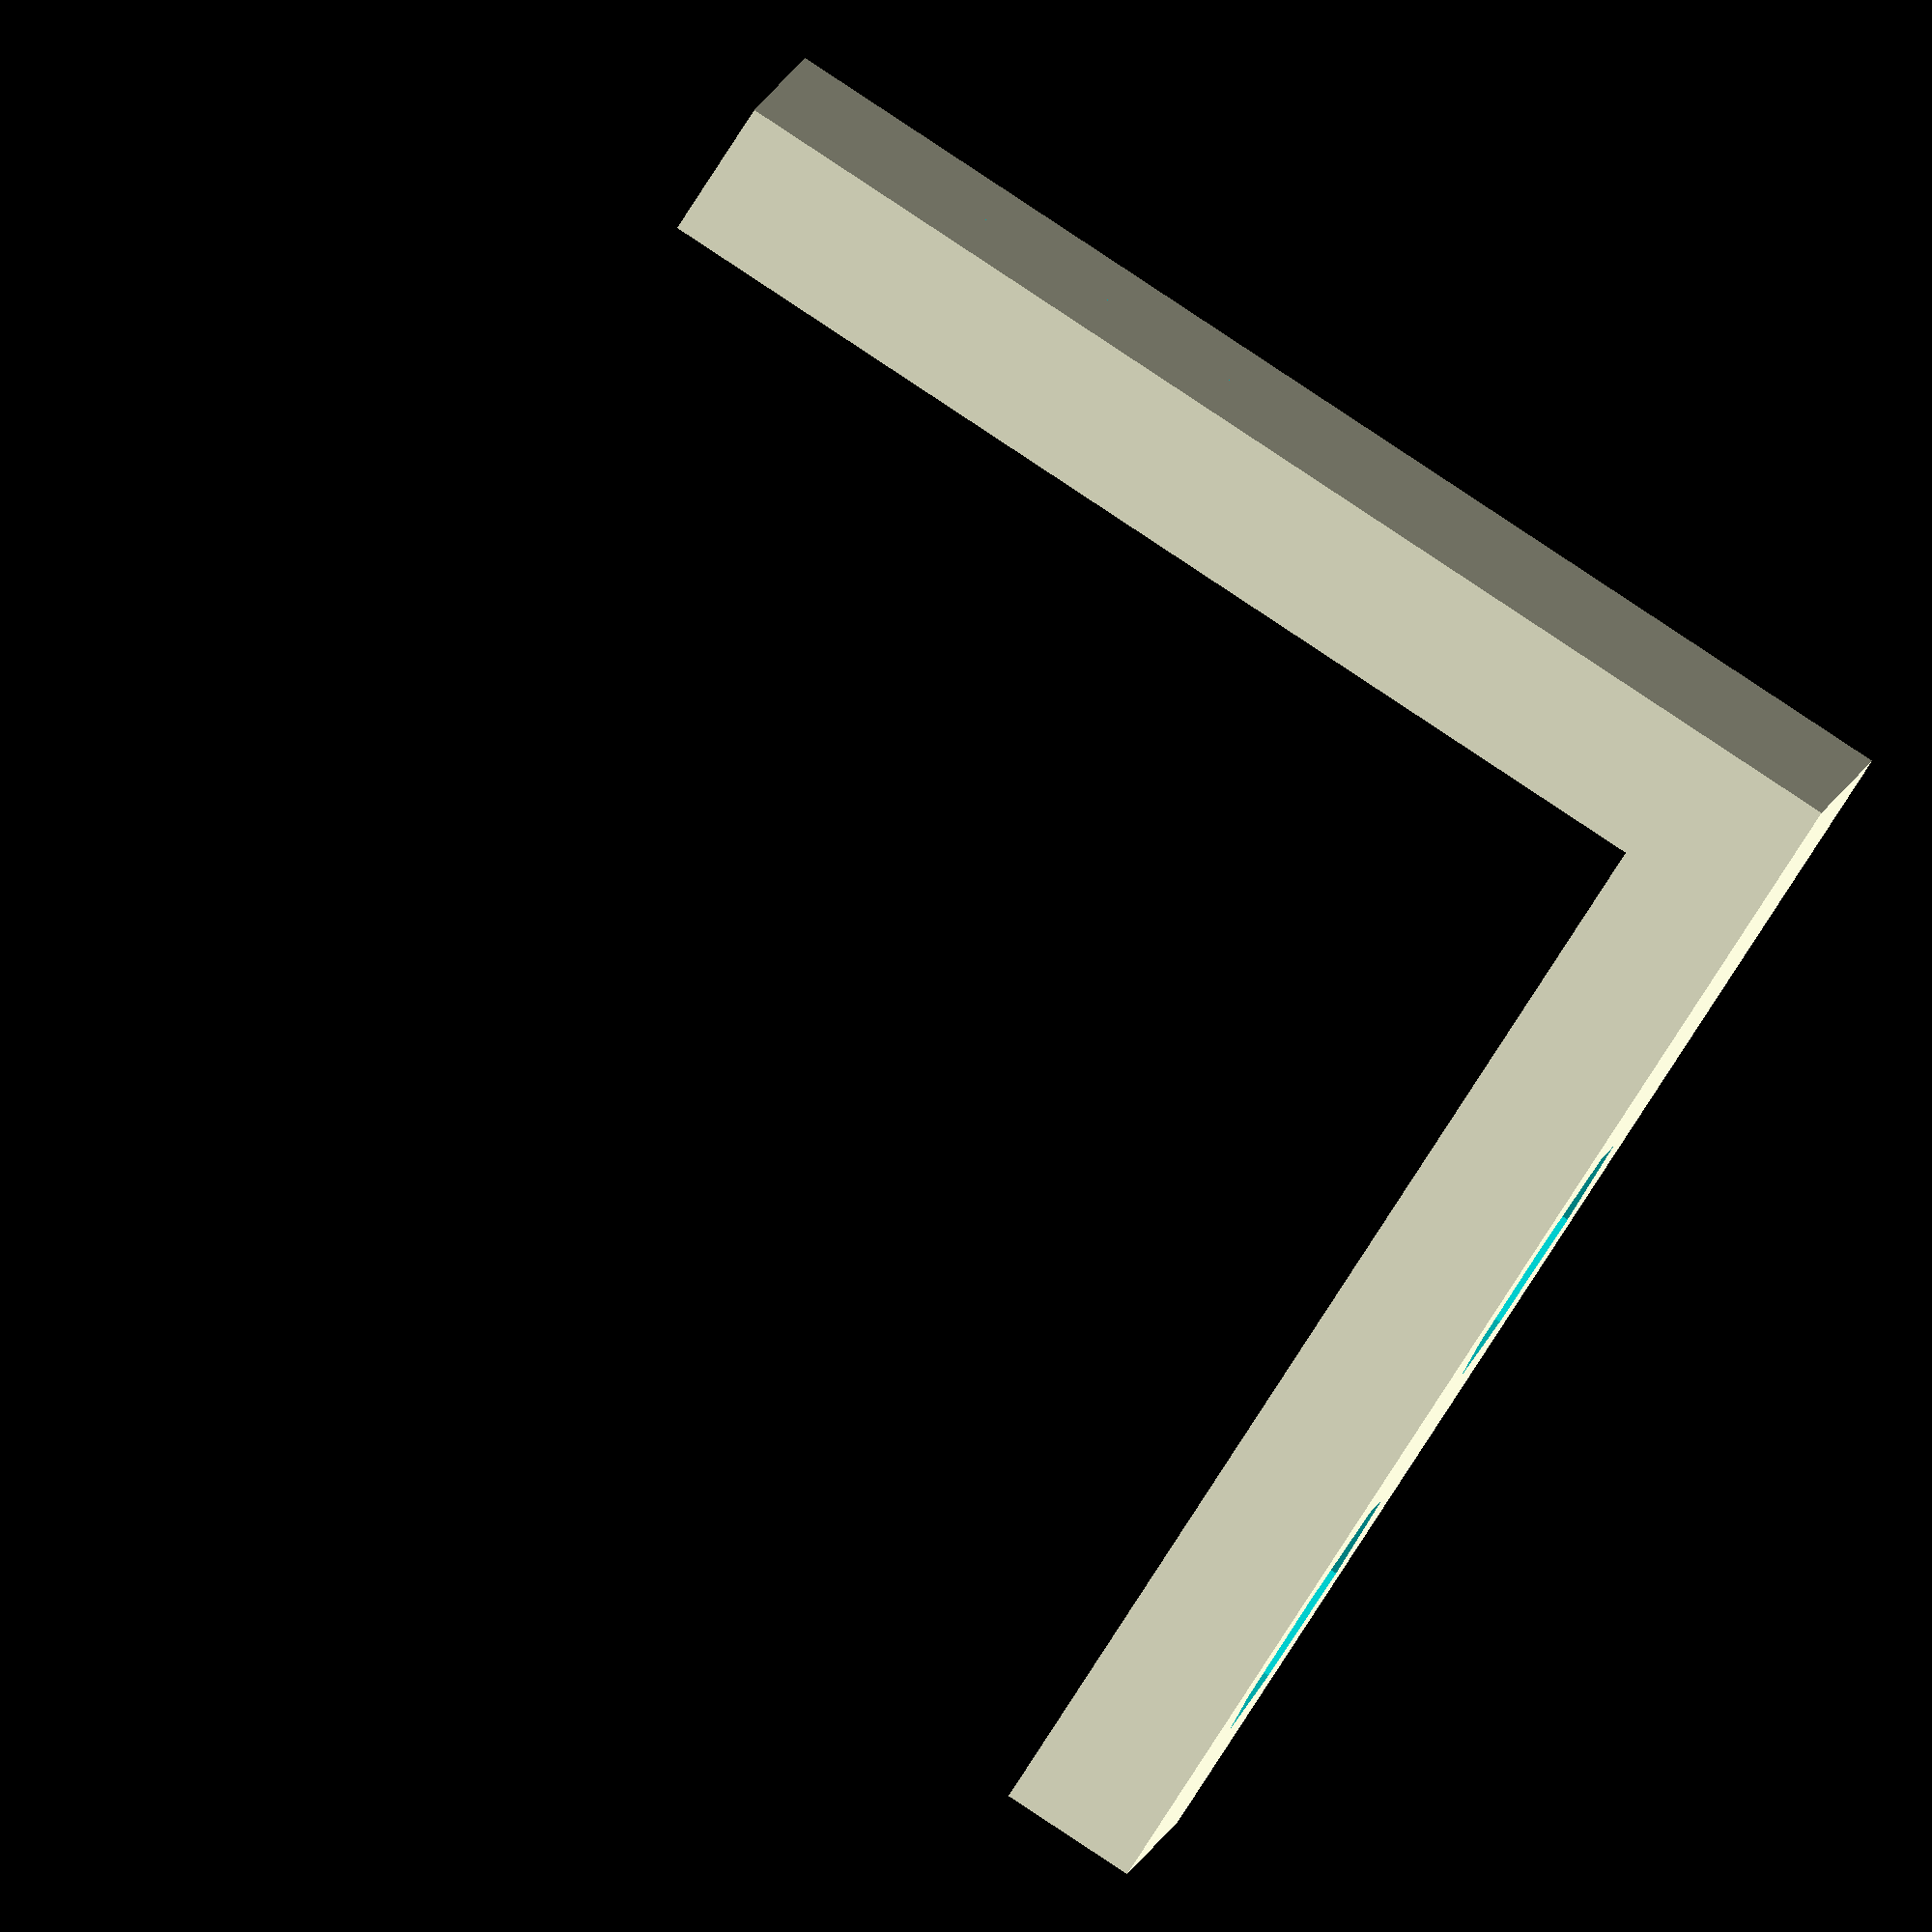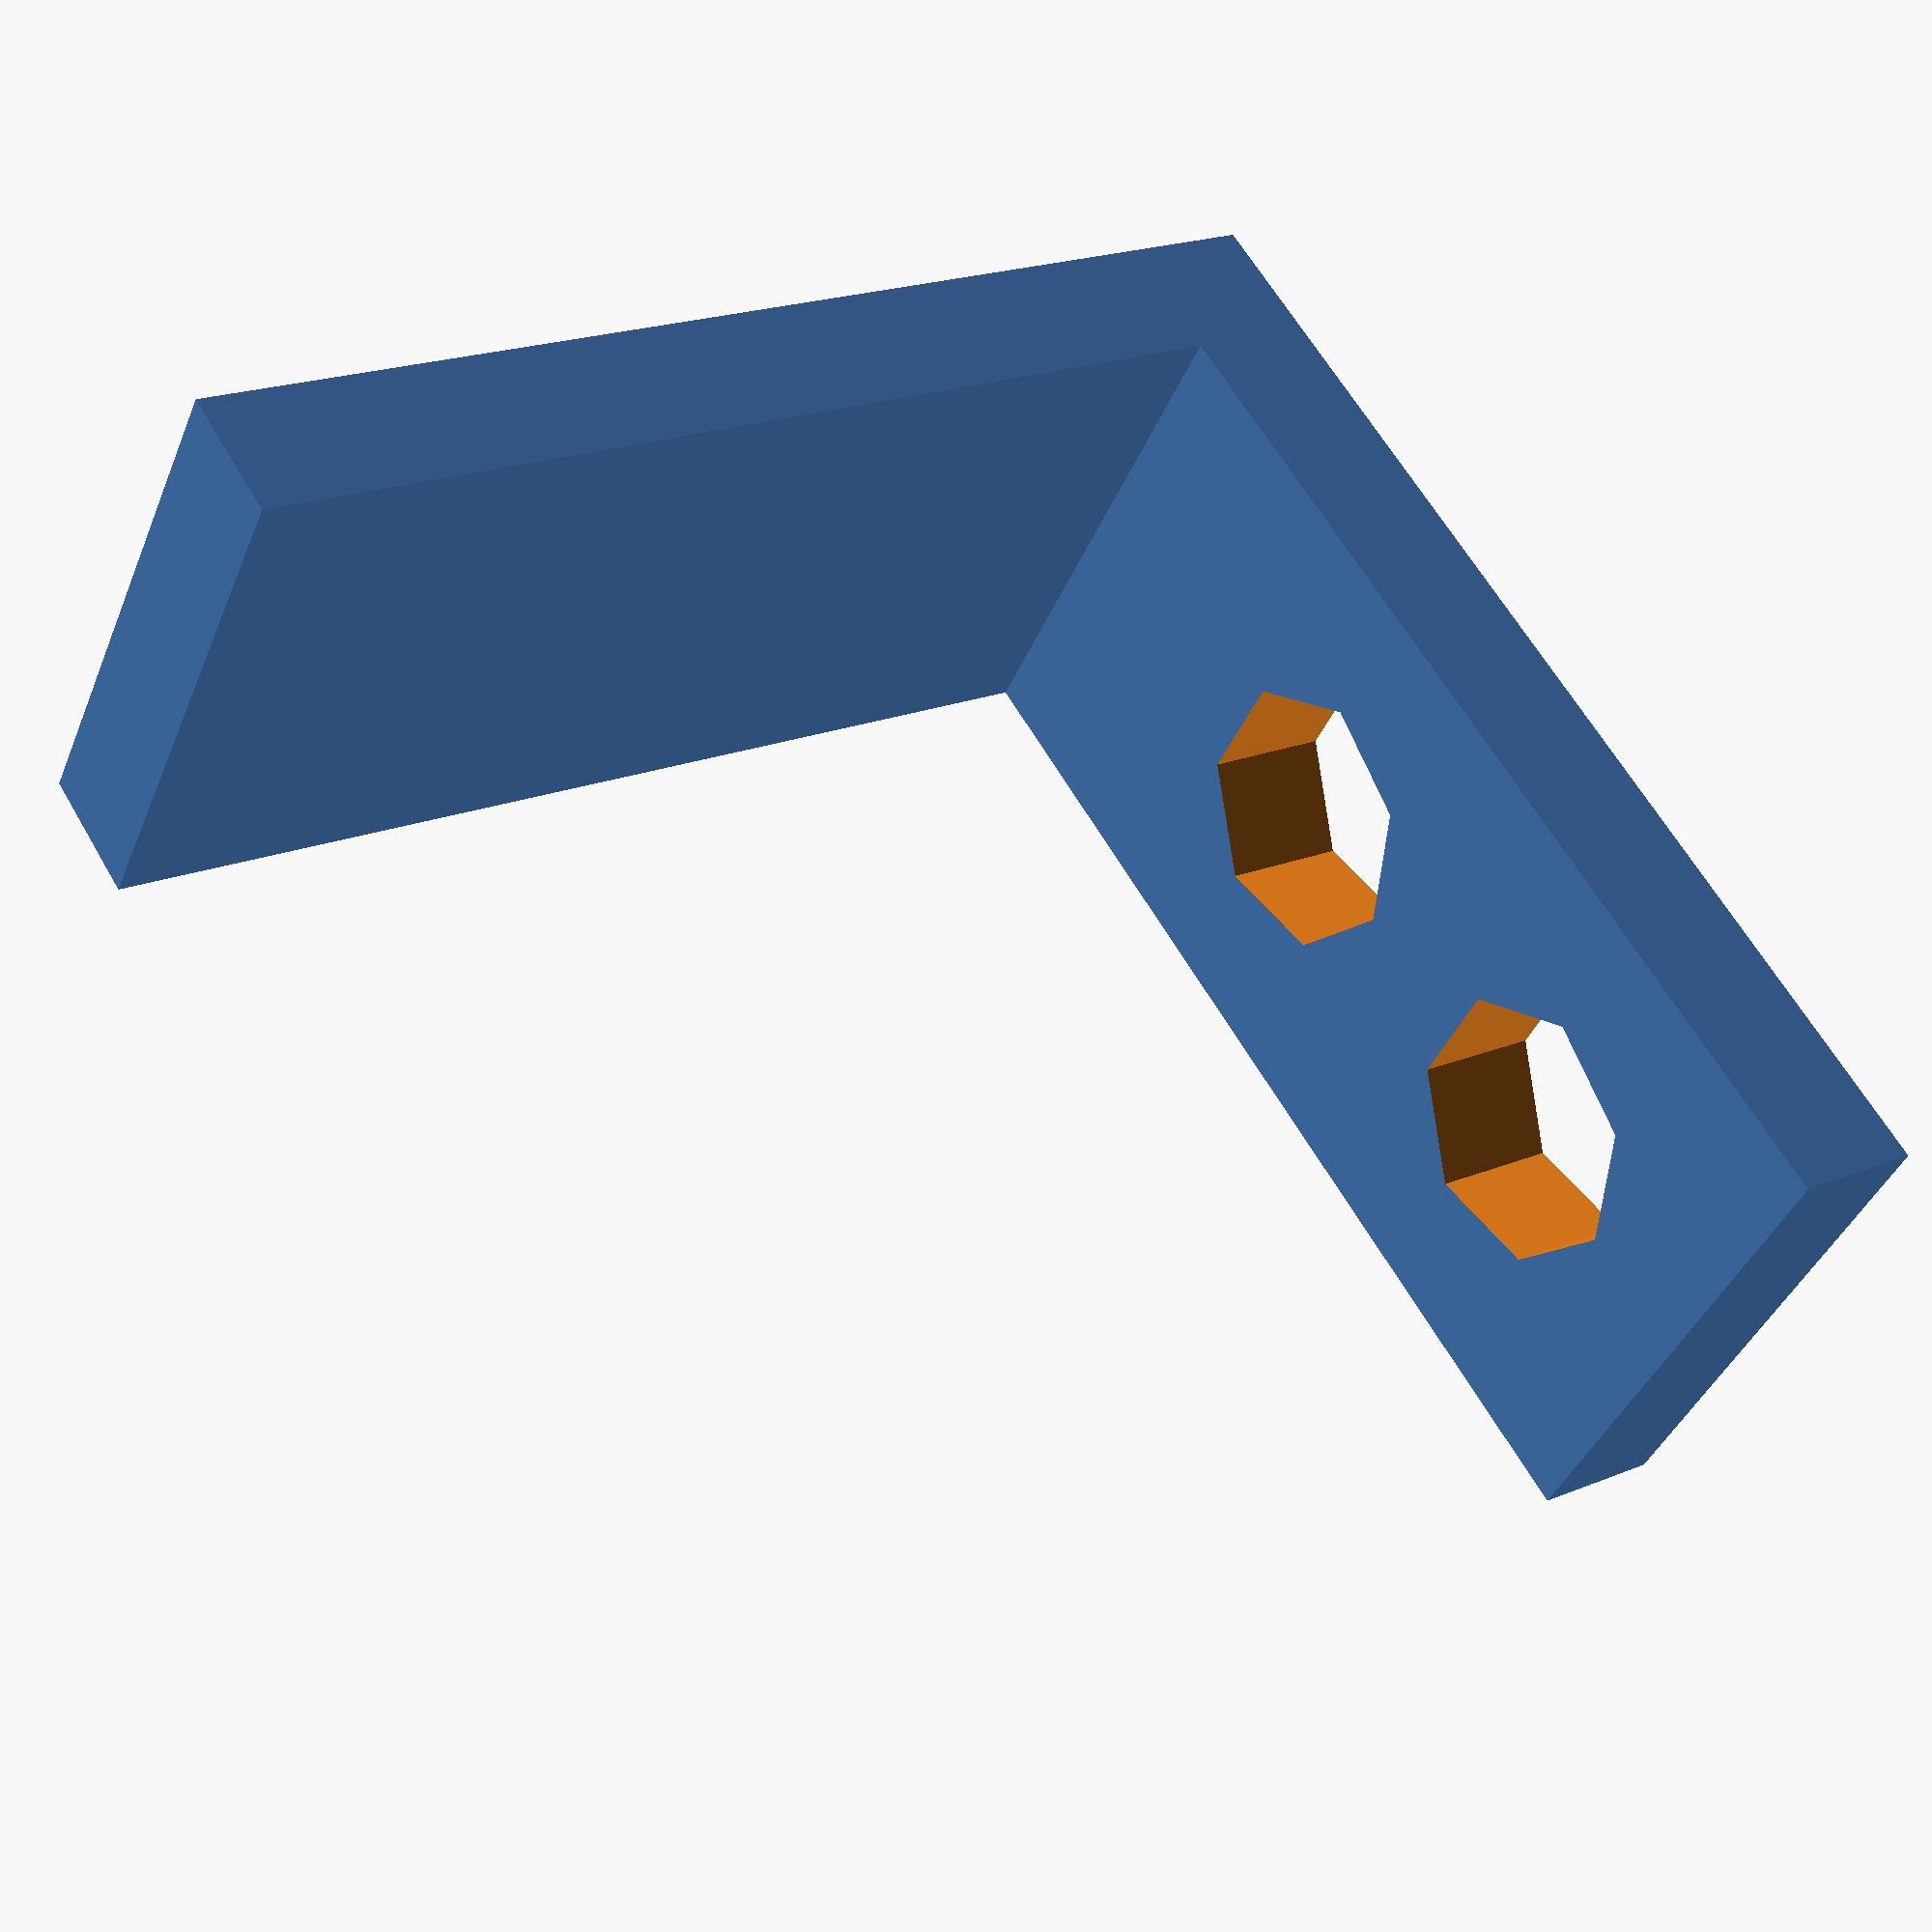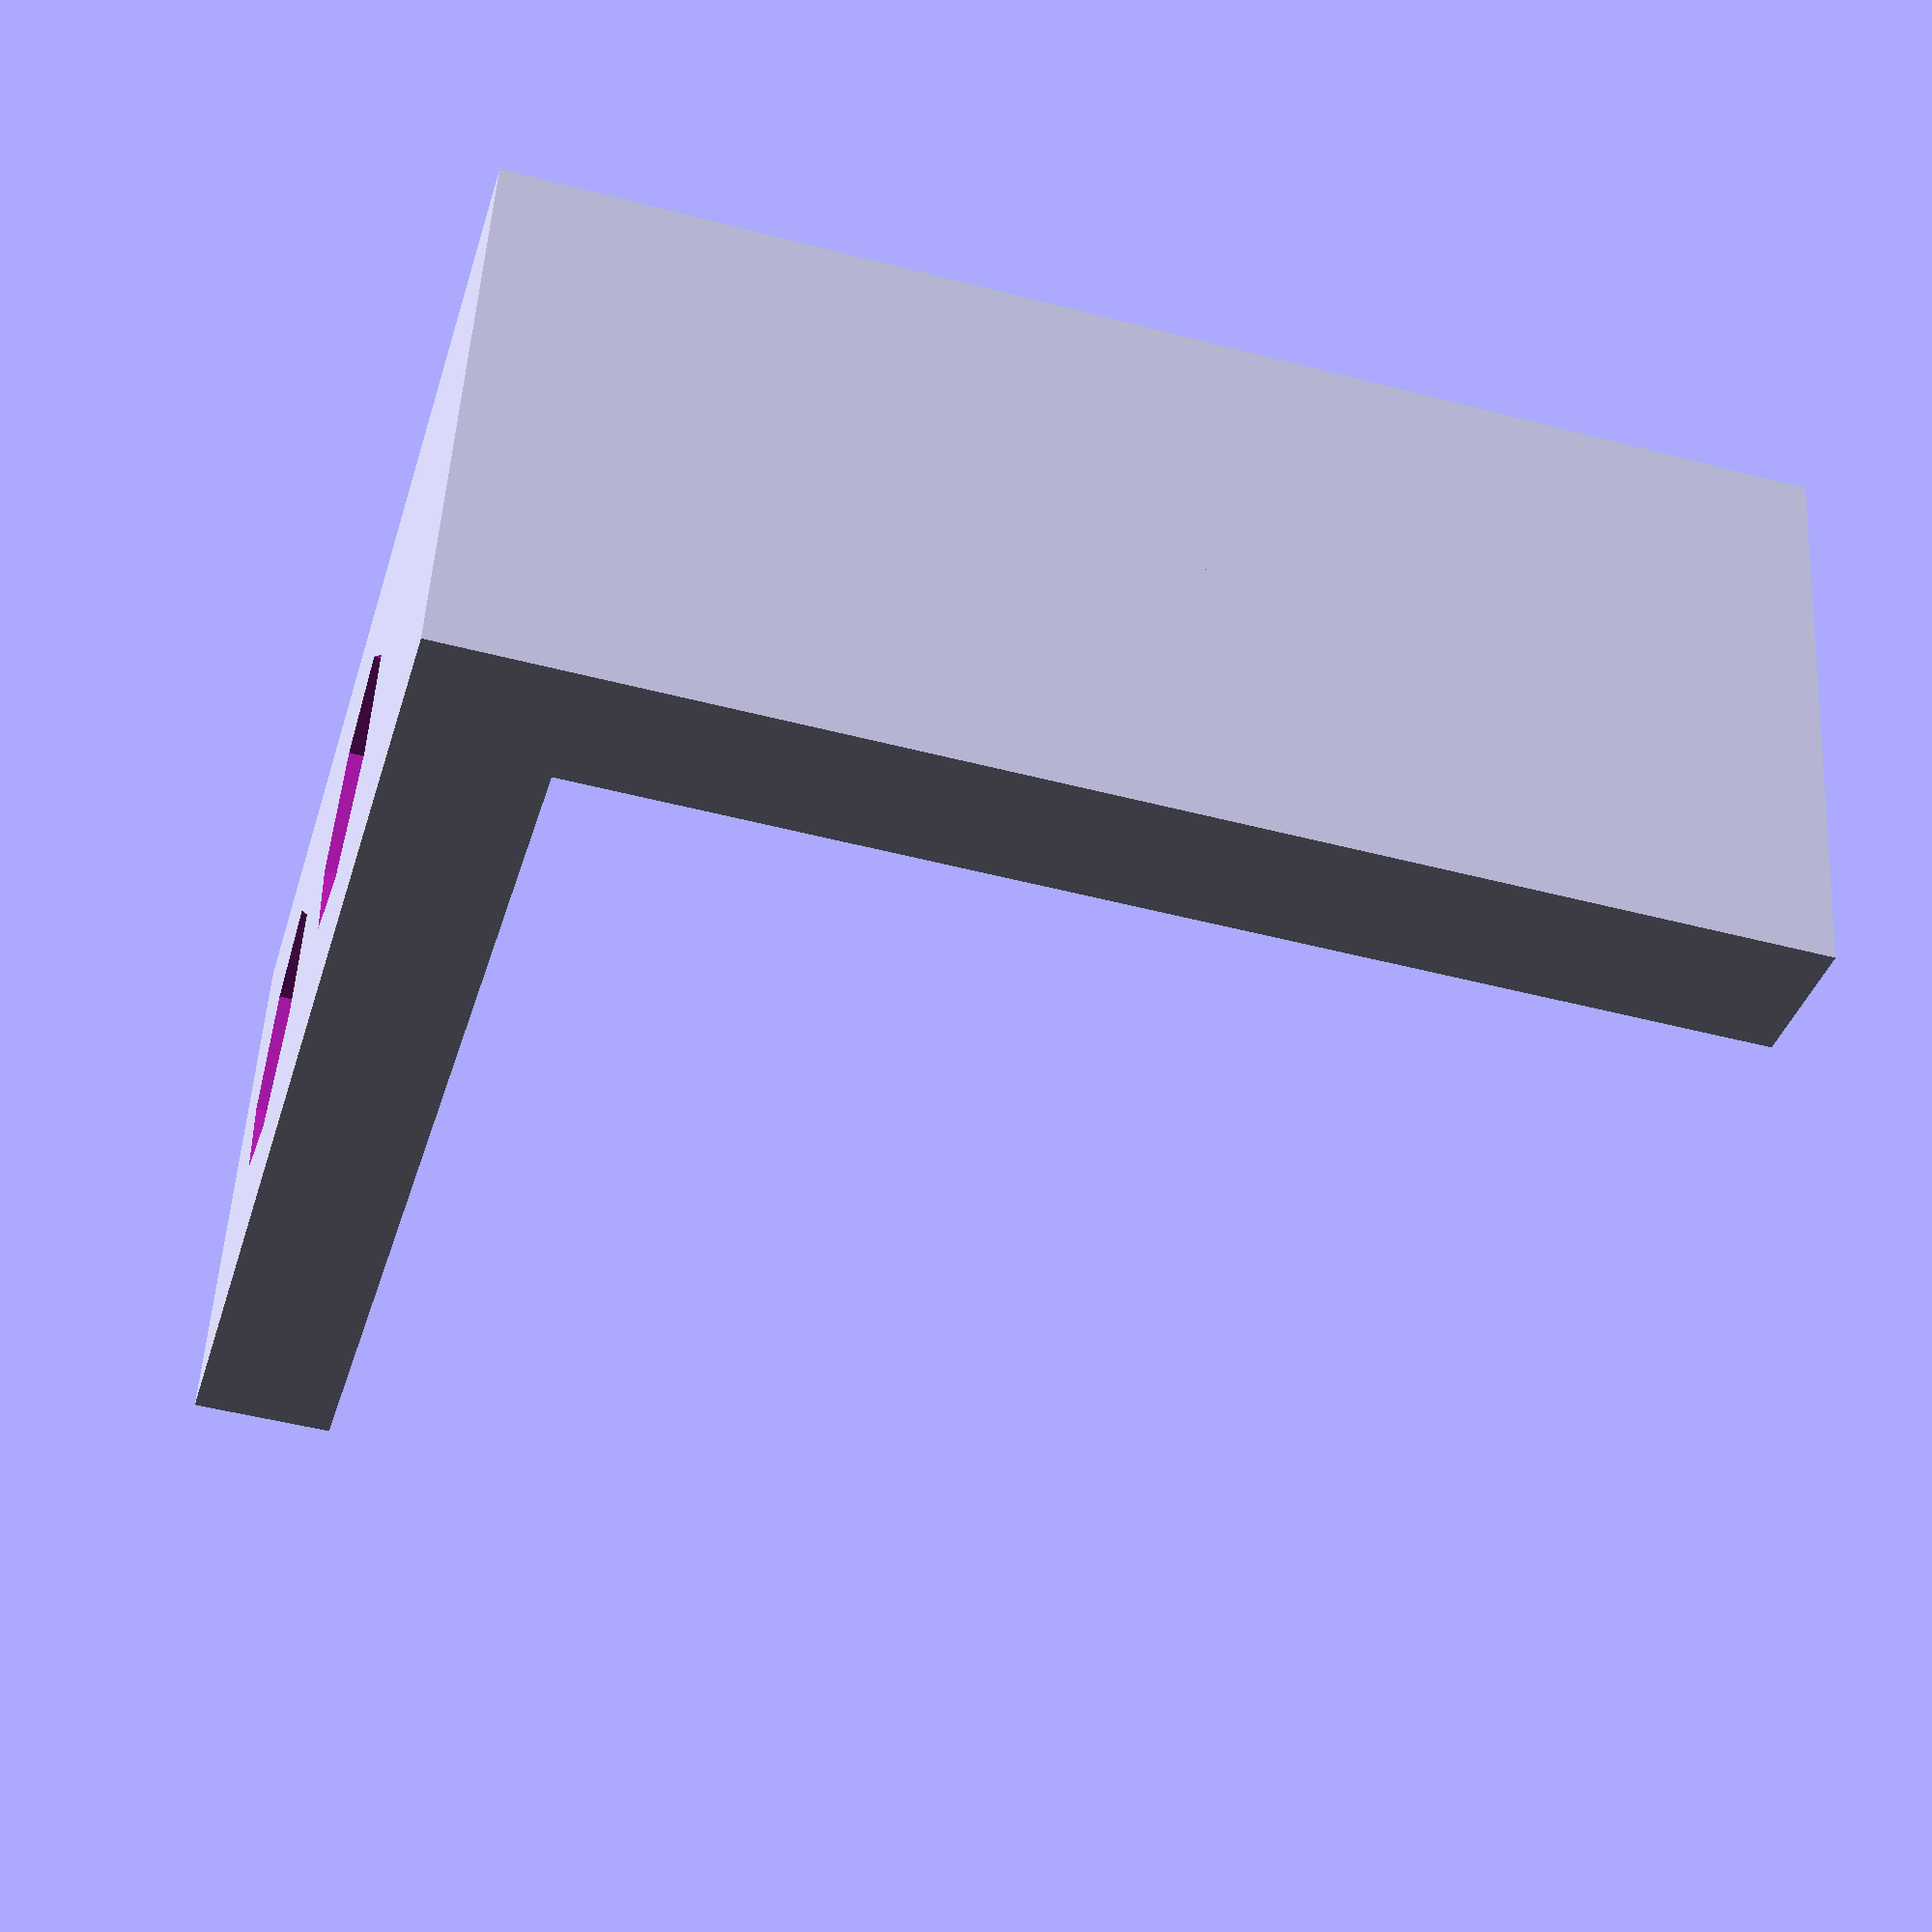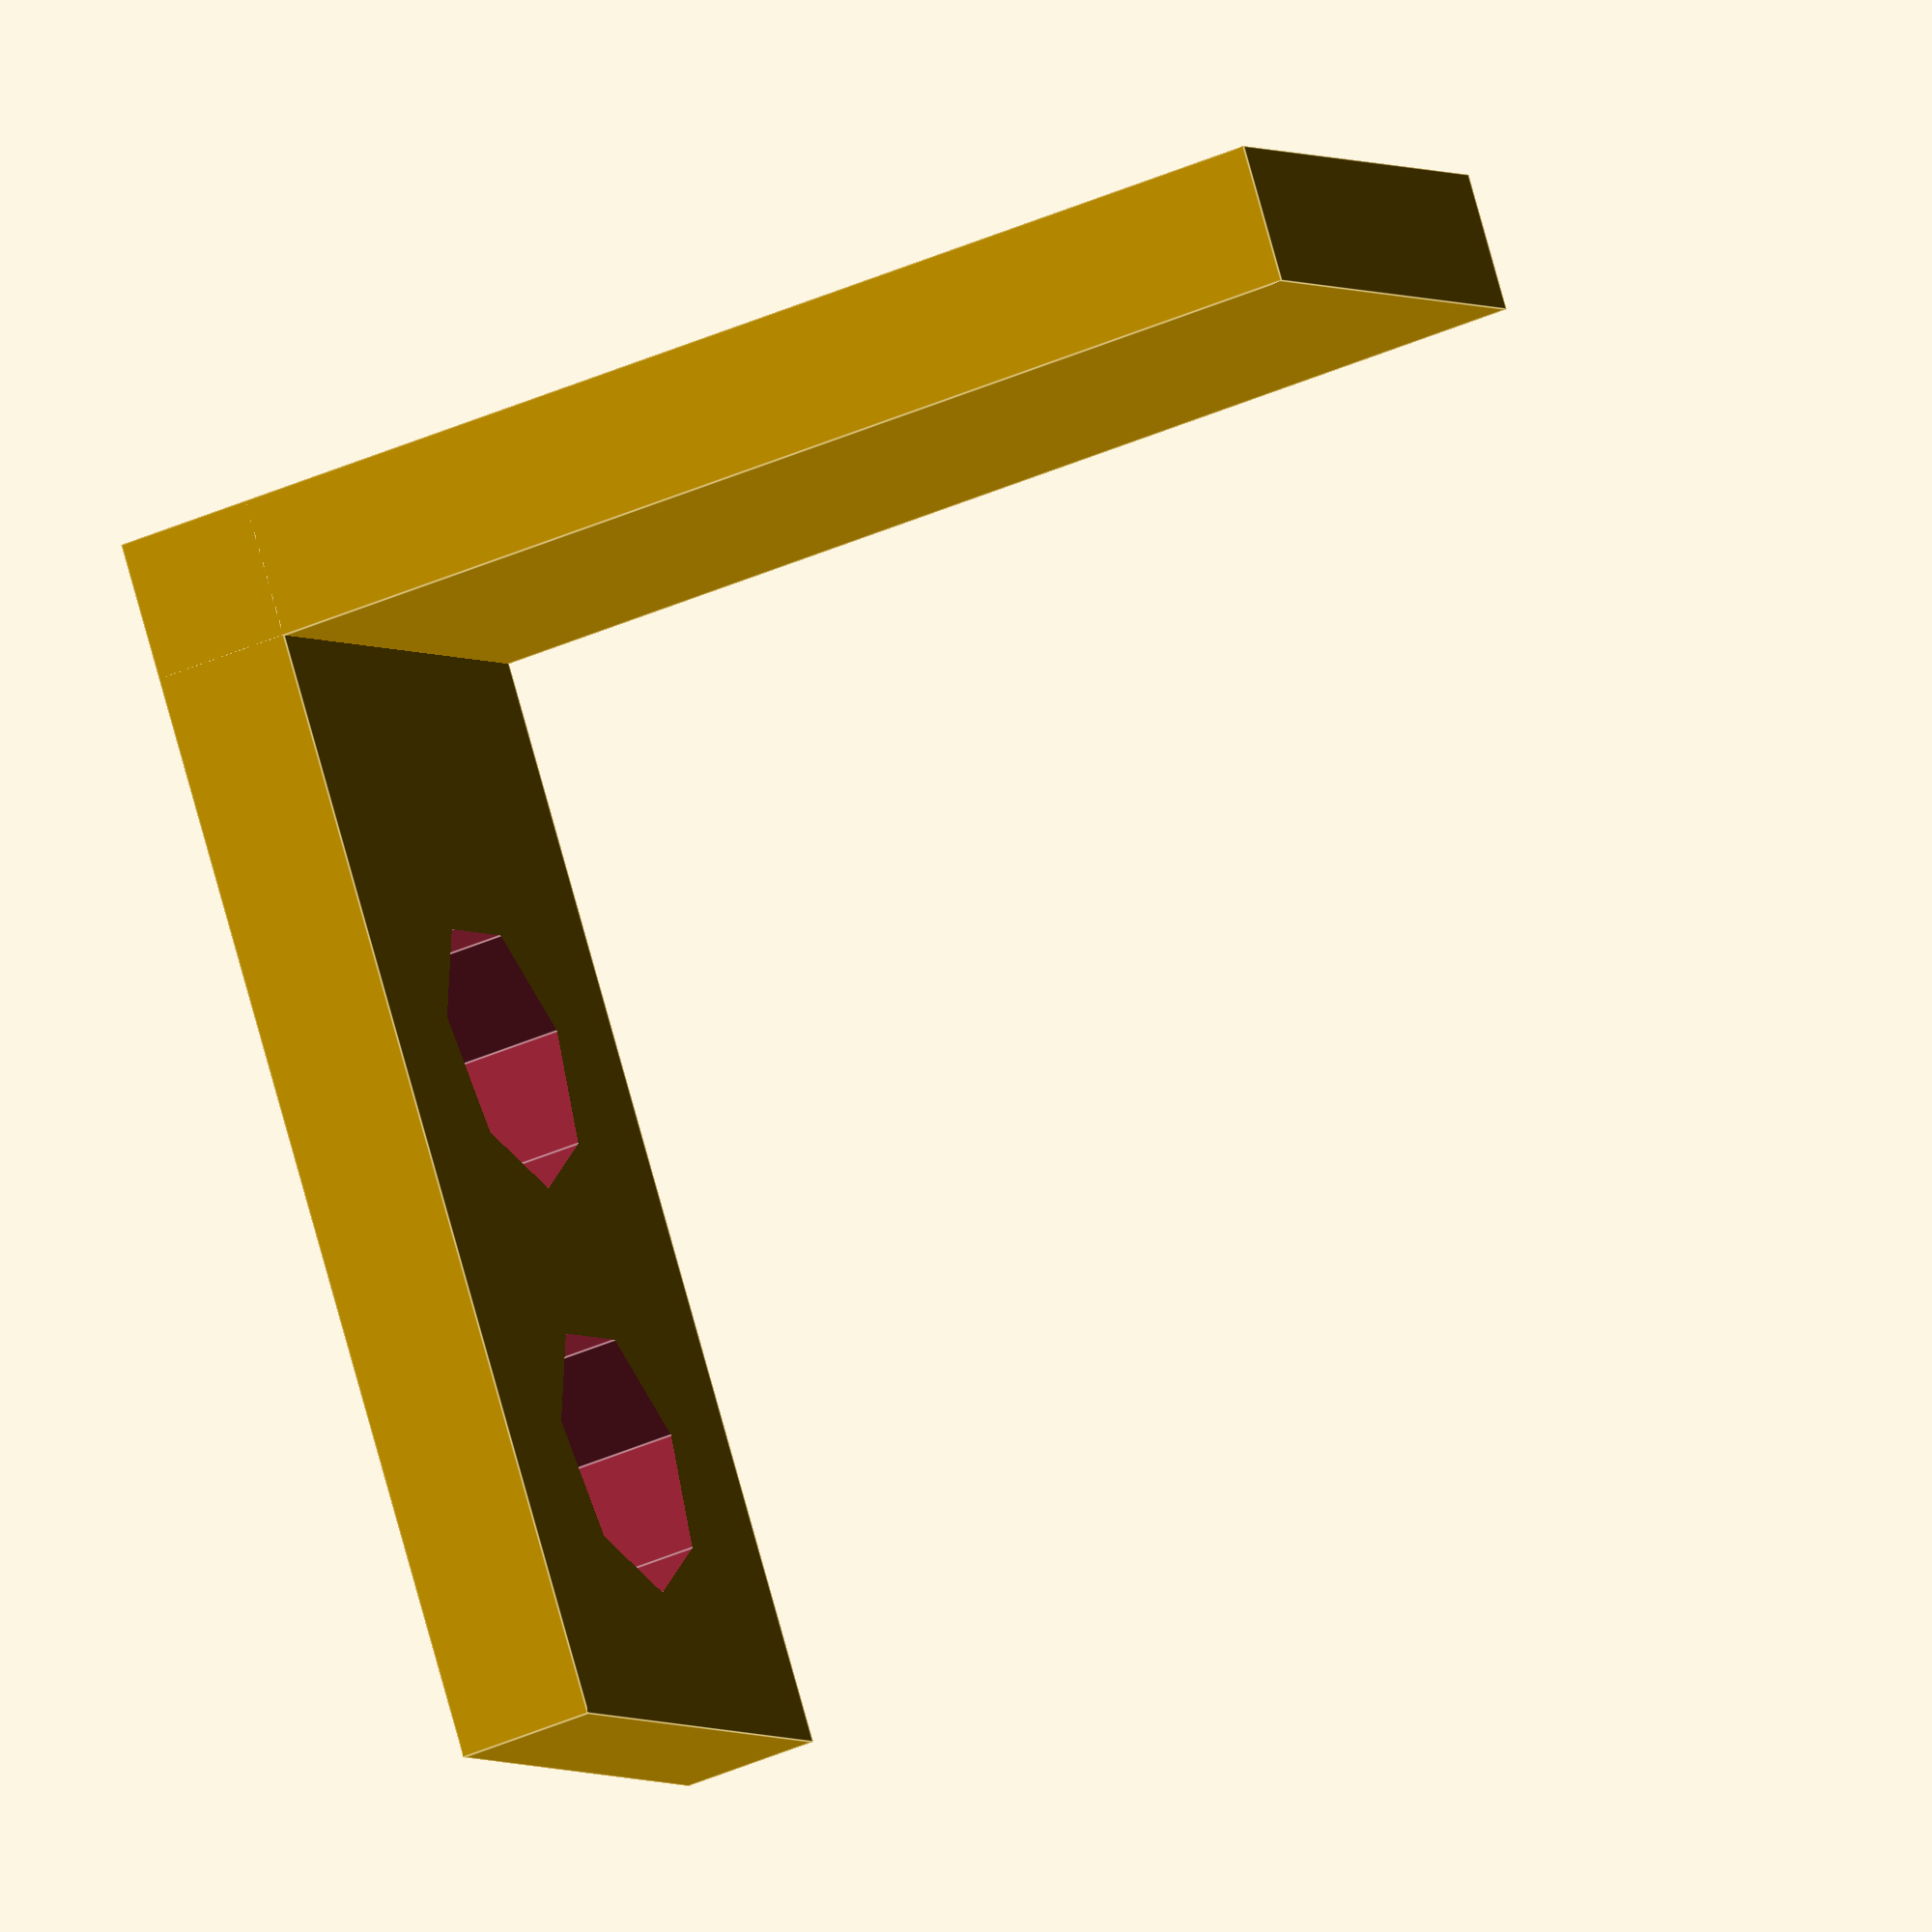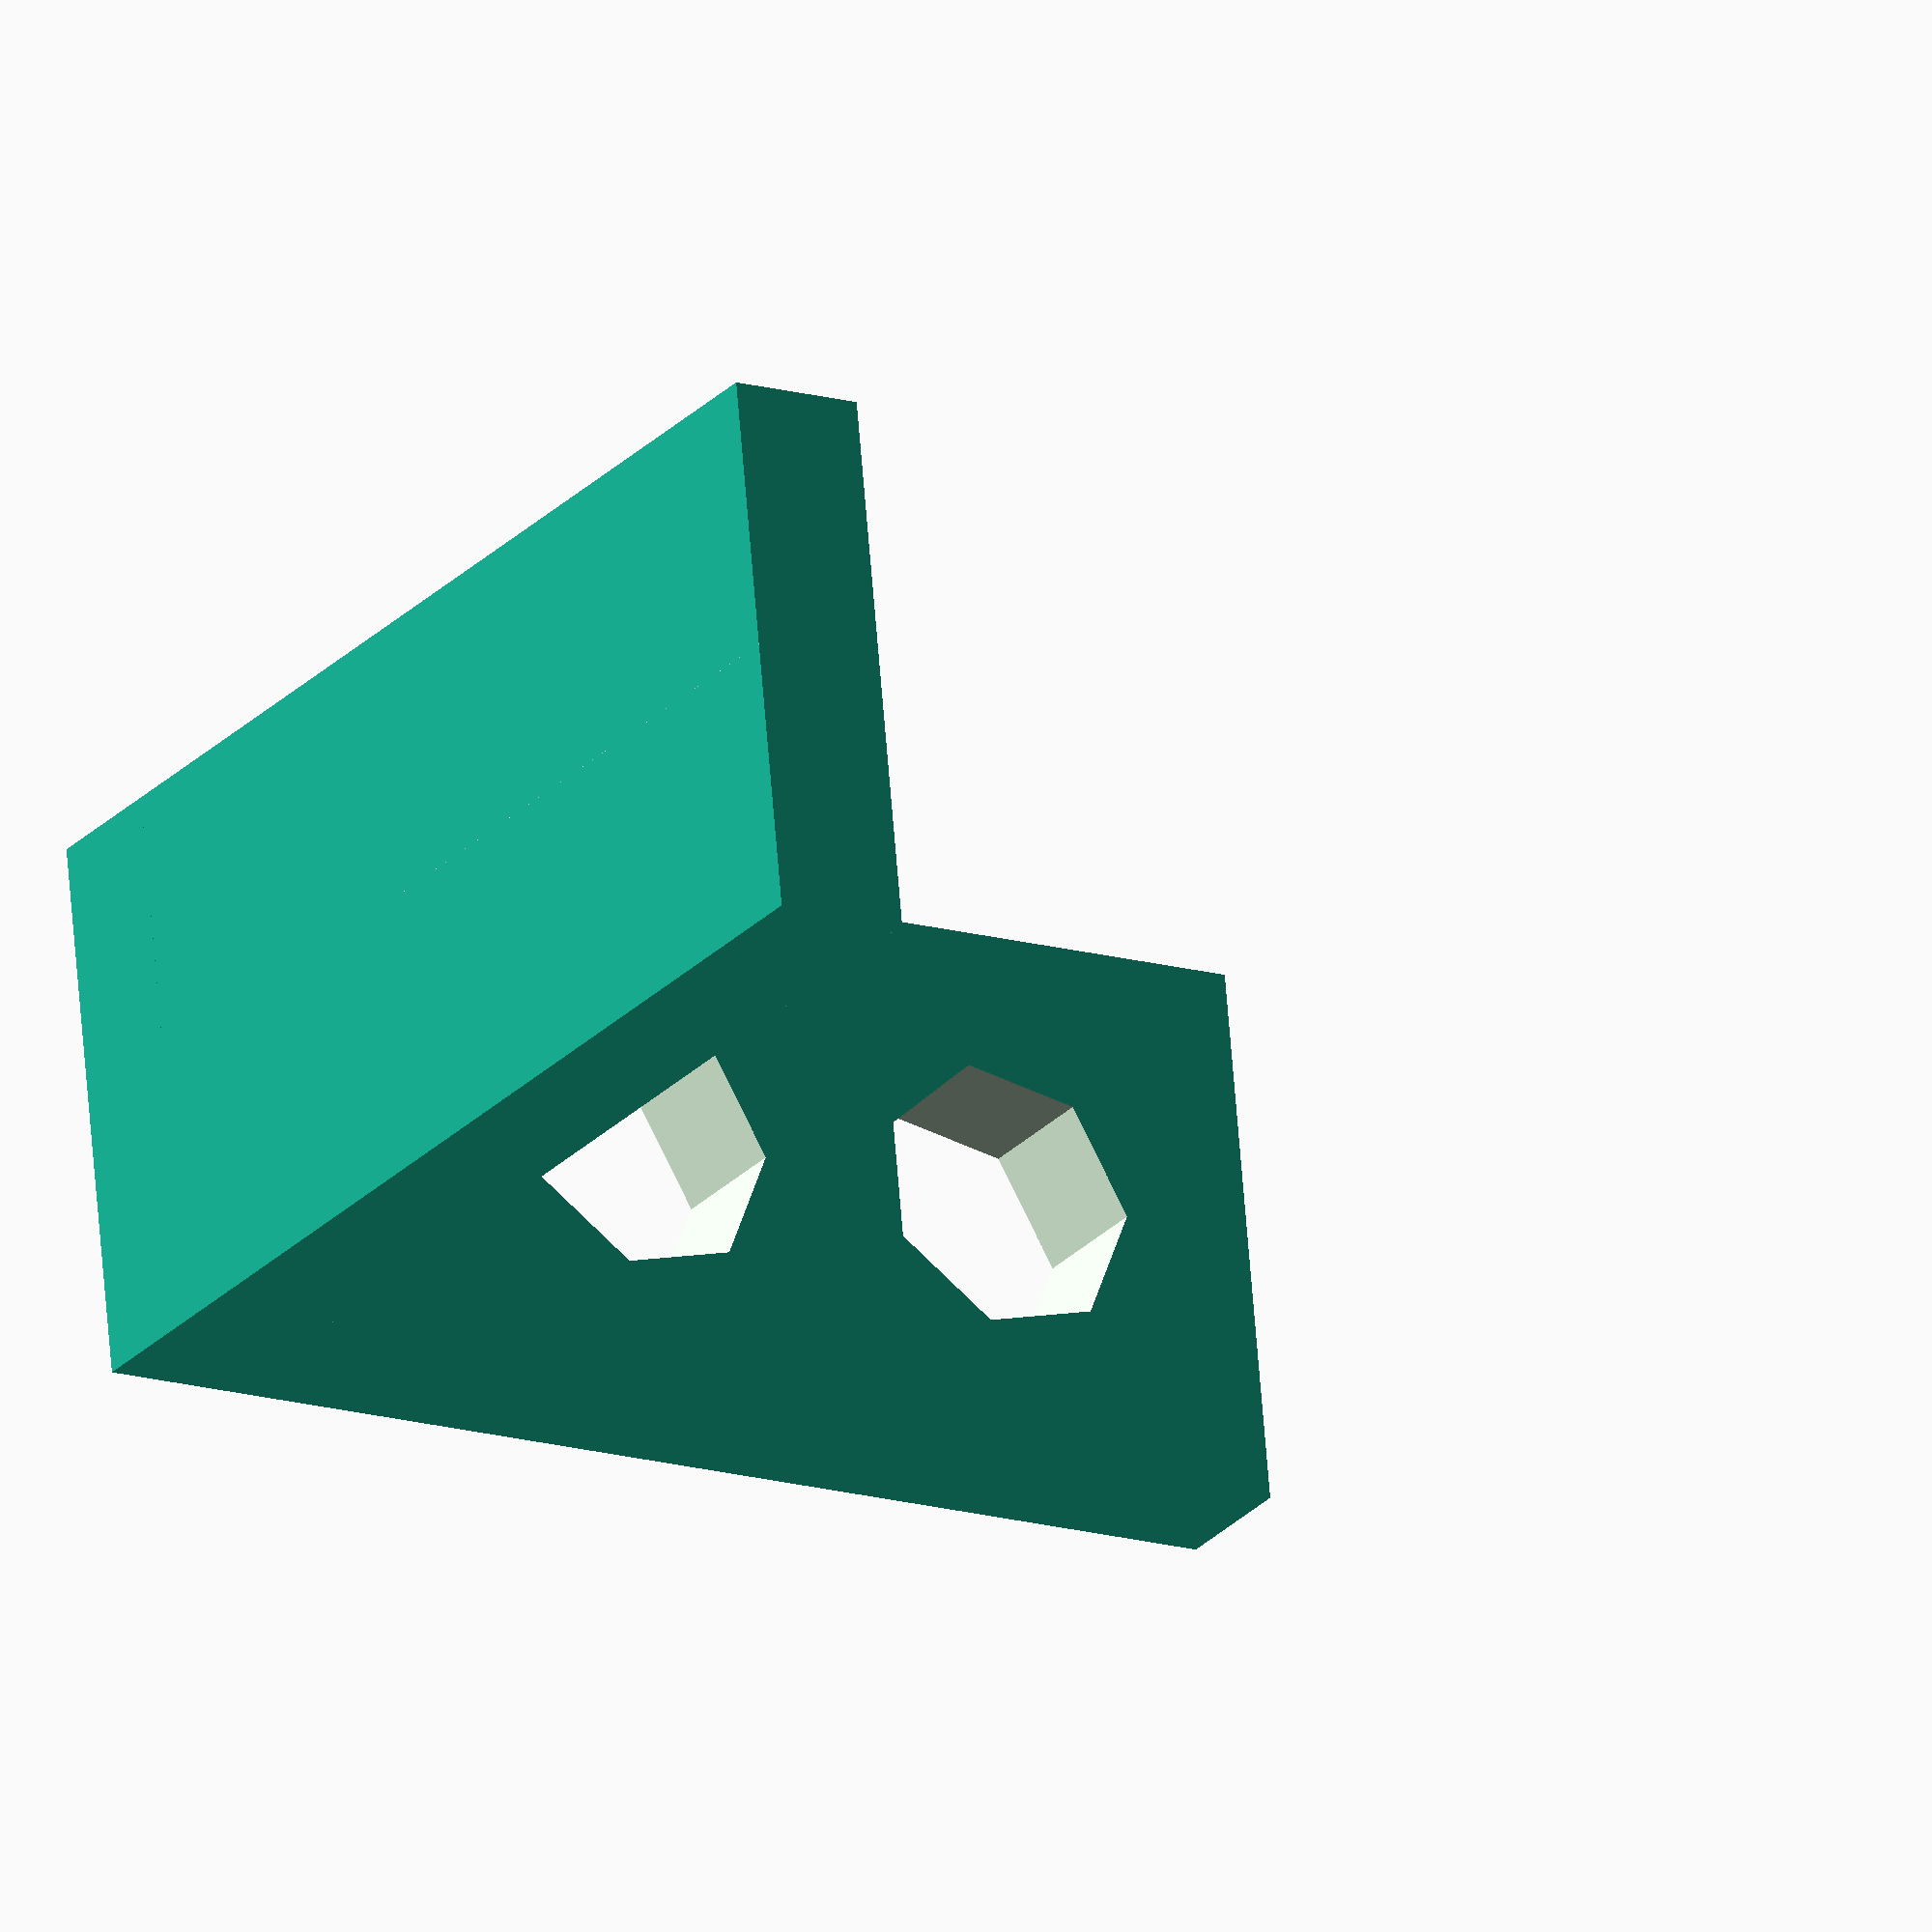
<openscad>
// configuration
width = 2;      // in holes
height = 2;    // in holes
thickness = 2;  // in mm
hole = 4;       // diameter in mm
pad = 2;        // in mm

// internal data
h = (hole + pad) * (width + 1);
v = (hole + pad) * (height + 1);
w = 2 * pad + hole;

difference() {
    cube([h, w, thickness]);
    for(i=[1,width]) {
        translate([(hole + pad) * i + hole / 2, pad + hole/2, -thickness]) {
            cylinder(h = thickness * 3, r = hole / 2);
        };
    };
};
difference() {
    cube([thickness, w, v]);
    for(i=[1,height]) {
        translate([-thickness, pad + hole/2, (hole + pad) * i + hole / 2]) {
            rotate([]) {
                cylinder(h = thickness * 3, r = hole / 2);
            };
        };
    };
}


</openscad>
<views>
elev=272.5 azim=9.3 roll=123.4 proj=o view=wireframe
elev=160.2 azim=215.8 roll=127.7 proj=p view=wireframe
elev=229.0 azim=168.0 roll=286.1 proj=p view=solid
elev=40.7 azim=56.0 roll=298.6 proj=o view=edges
elev=205.4 azim=174.6 roll=211.6 proj=o view=wireframe
</views>
